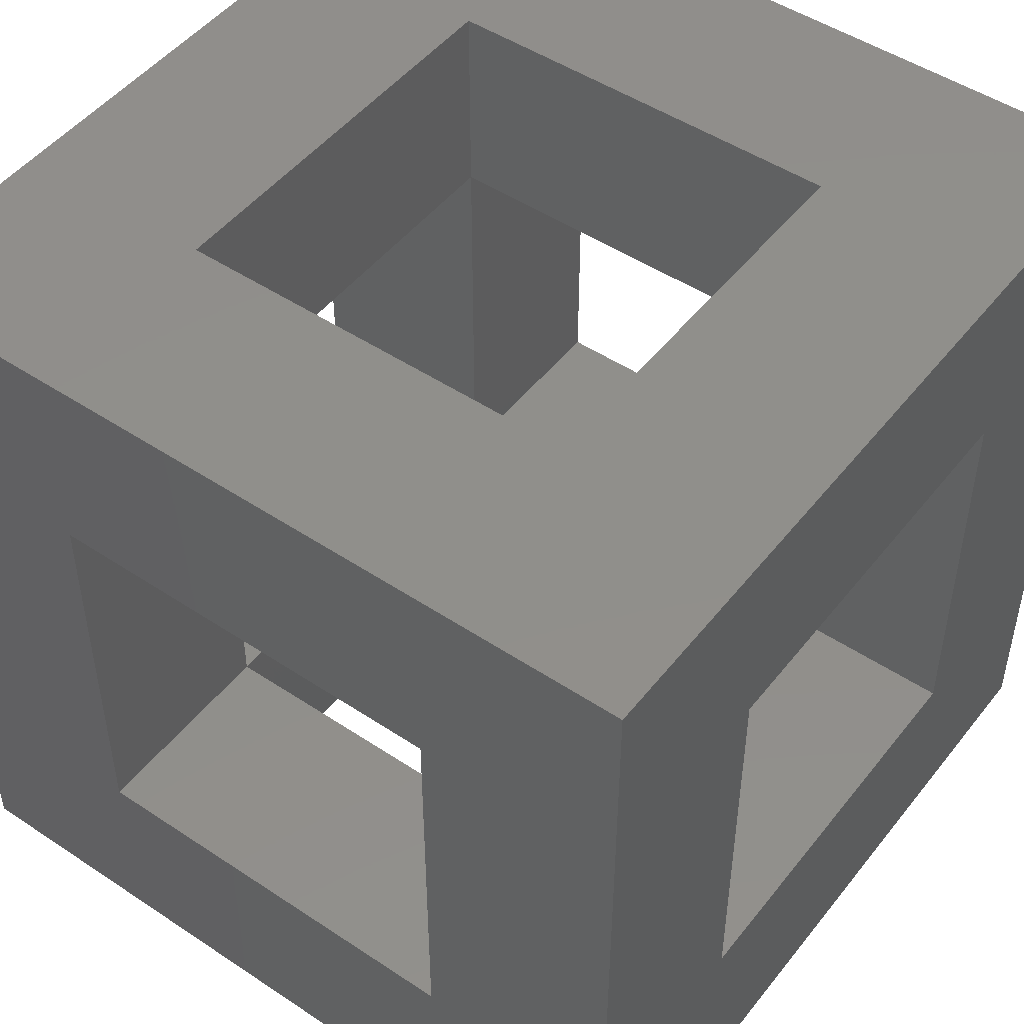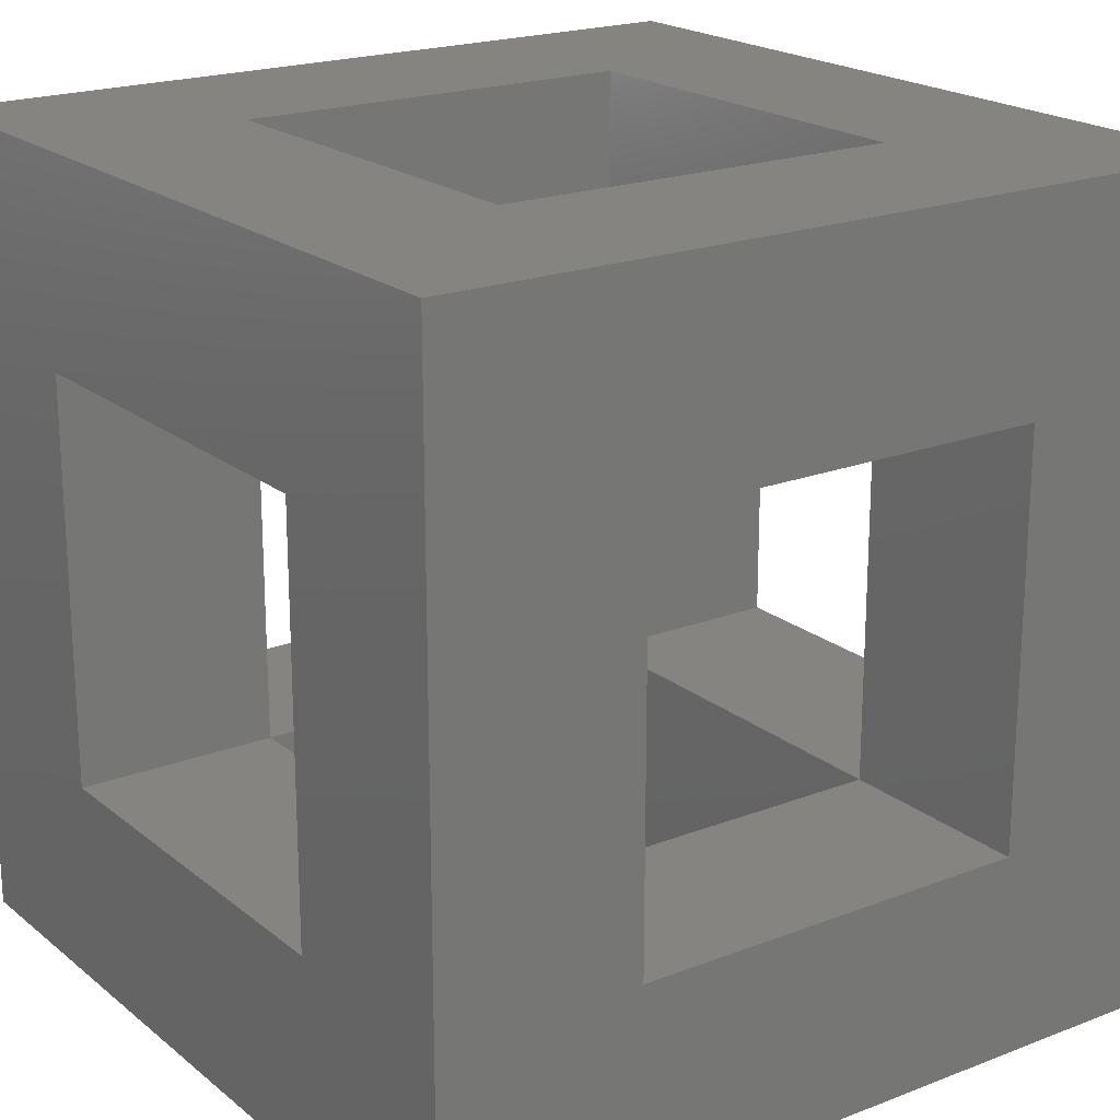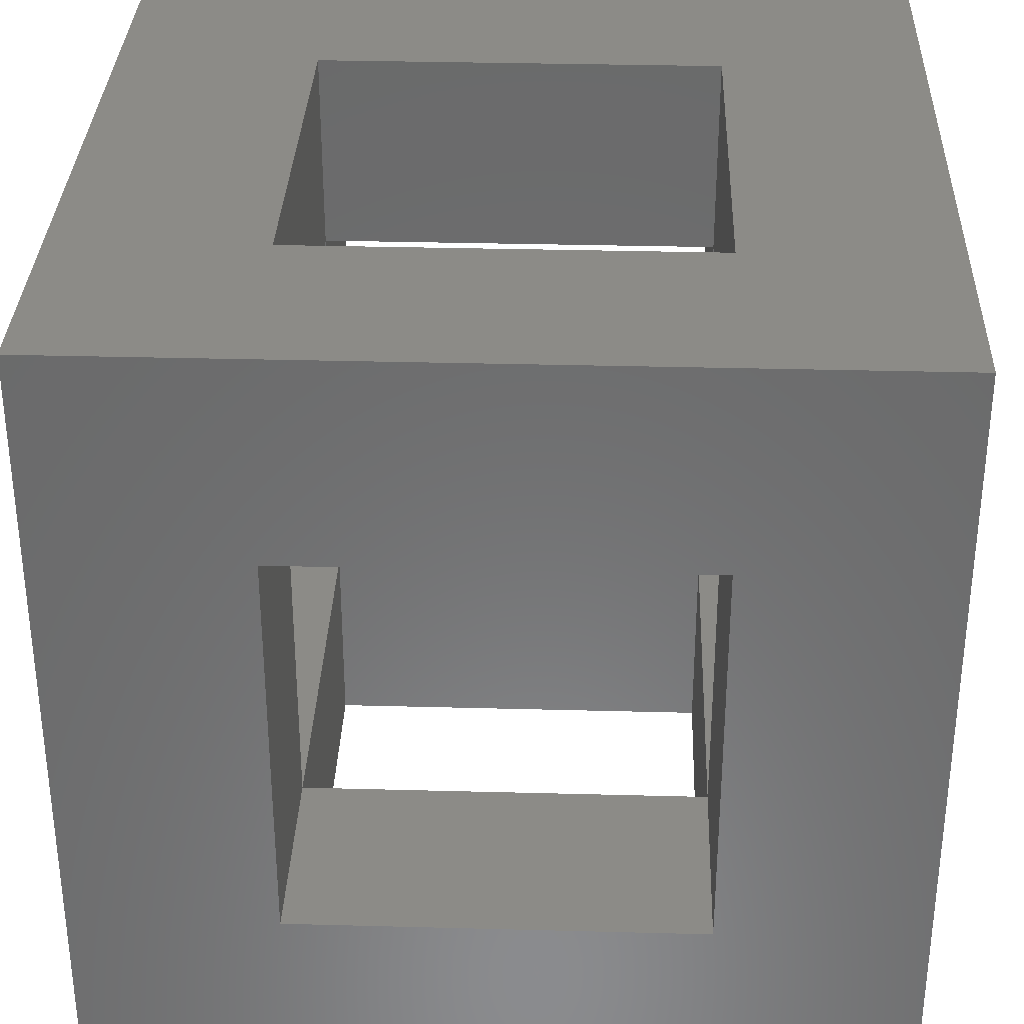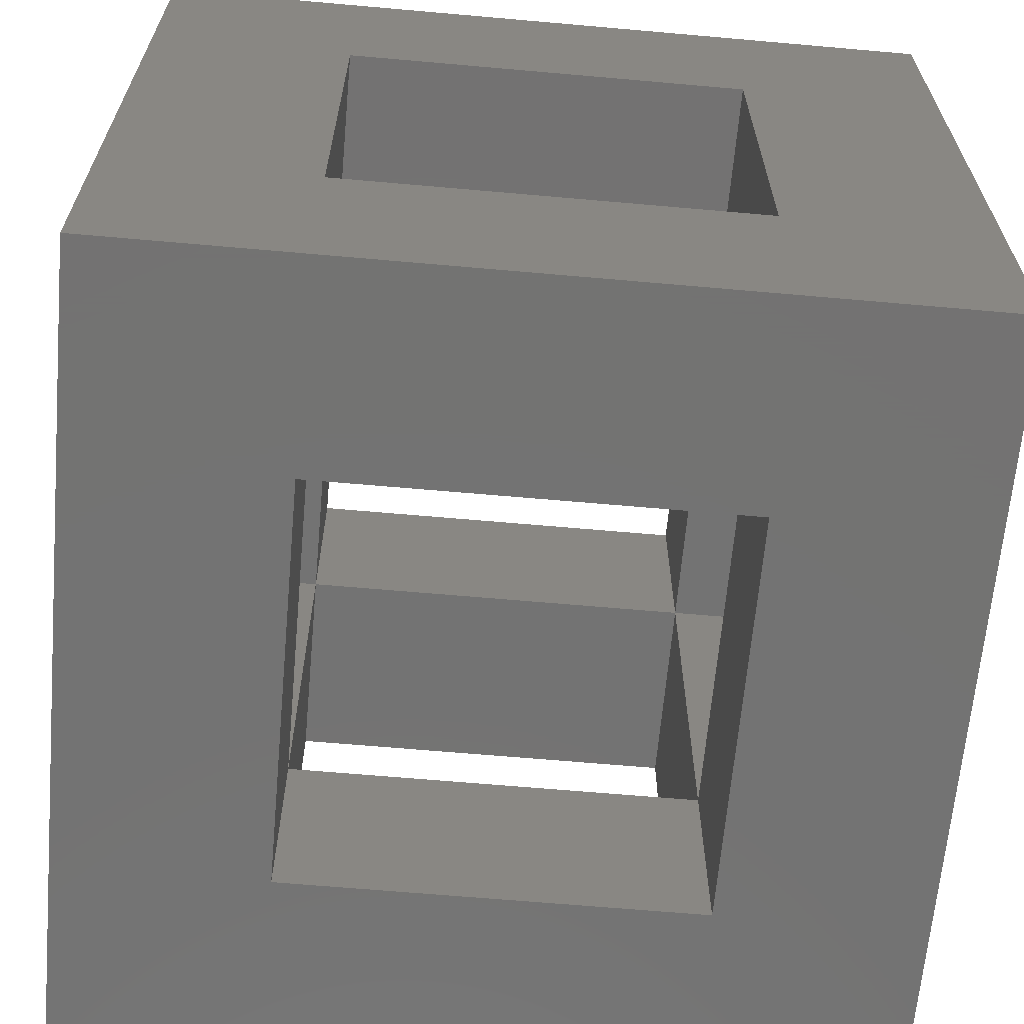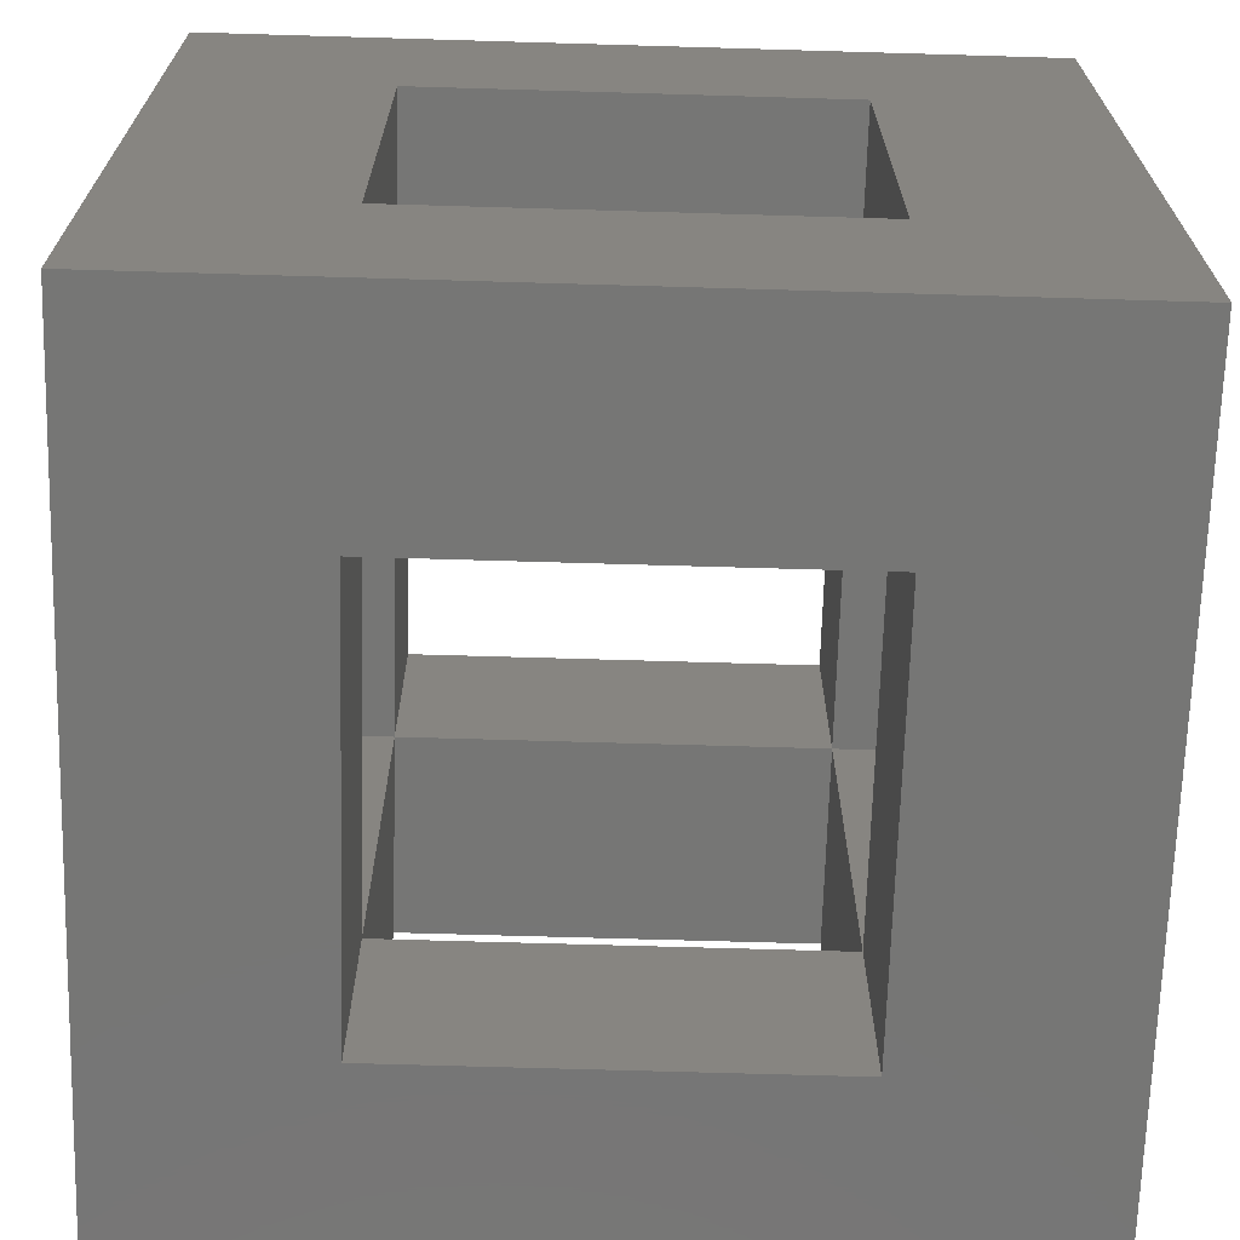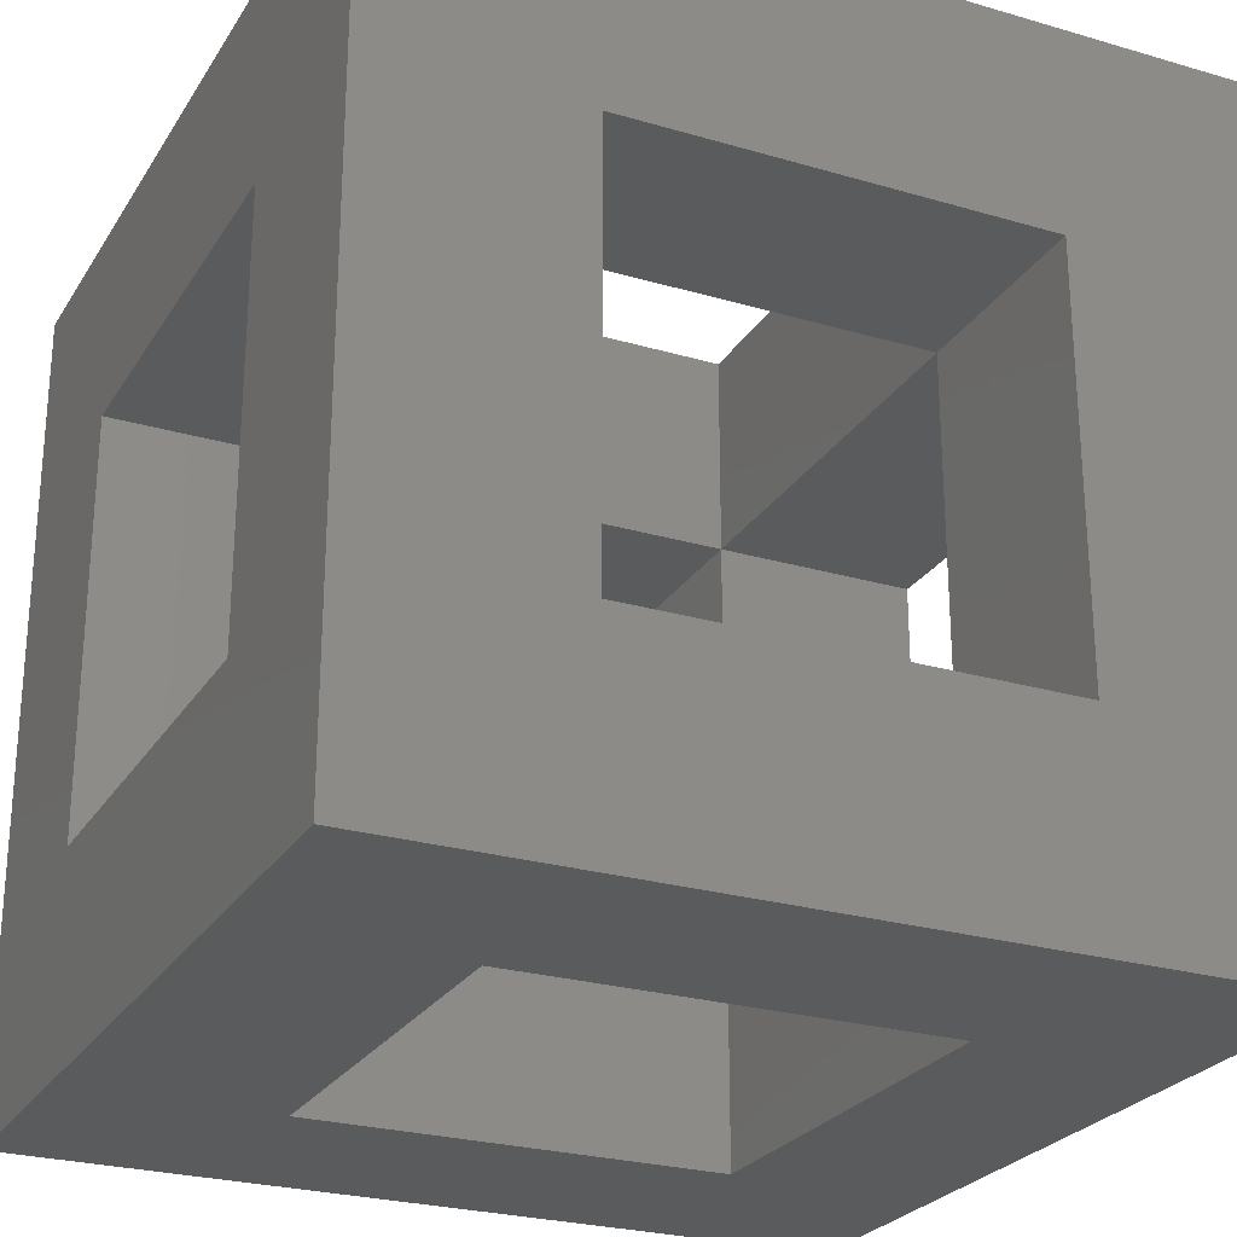
<metadata>
{"format":"stl","ext":"stl","renderer":"f3d","projection":"perspective","resolution":1024,"background":"white","views":[{"elev":48.8,"azim":-143.5,"up":"+Y"},{"elev":20.3,"azim":54.8,"up":"+Z"},{"elev":32.9,"azim":92.1,"up":"+Y"},{"elev":-65.0,"azim":174.9,"up":"+Z"},{"elev":-68.4,"azim":88.3,"up":"+Z"},{"elev":-25.7,"azim":64.9,"up":"+Y"}]}
</metadata>
<code>
# stl→obj: 40 verts, 96 faces
v 485.9 427.4 876.3
v 510.9 427.4 876.3
v 485.9 427.4 826.3
v 510.9 427.4 826.3
v 435.9 427.4 876.3
v 435.9 427.4 901.3
v 485.9 427.4 901.3
v 435.9 427.4 826.3
v 410.9 427.4 826.3
v 410.9 427.4 876.3
v 485.9 477.4 826.3
v 510.9 477.4 826.3
v 485.9 477.4 876.3
v 510.9 477.4 876.3
v 485.9 477.4 901.3
v 435.9 477.4 876.3
v 435.9 477.4 901.3
v 410.9 477.4 876.3
v 435.9 477.4 826.3
v 410.9 477.4 826.3
v 485.9 477.4 801.3
v 485.9 427.4 801.3
v 435.9 427.4 801.3
v 435.9 477.4 801.3
v 510.9 502.4 801.3
v 510.9 502.4 901.3
v 510.9 402.4 801.3
v 510.9 402.4 901.3
v 435.9 502.4 826.3
v 410.9 502.4 801.3
v 435.9 502.4 876.3
v 410.9 502.4 901.3
v 485.9 502.4 876.3
v 485.9 502.4 826.3
v 410.9 402.4 801.3
v 410.9 402.4 901.3
v 435.9 402.4 876.3
v 435.9 402.4 826.3
v 485.9 402.4 826.3
v 485.9 402.4 876.3
f 1 2 3
f 3 2 4
f 5 6 1
f 1 6 7
f 8 9 5
f 5 9 10
f 11 12 13
f 13 12 14
f 13 15 16
f 16 15 17
f 16 18 19
f 19 18 20
f 11 21 3
f 3 21 22
f 8 23 19
f 19 23 24
f 12 25 26
f 25 12 27
f 27 12 4
f 27 4 28
f 28 4 2
f 28 2 26
f 26 2 14
f 26 14 12
f 29 30 31
f 31 30 32
f 31 32 33
f 33 32 26
f 33 26 34
f 34 26 25
f 34 25 29
f 29 25 30
f 18 32 20
f 20 32 30
f 20 30 9
f 9 30 35
f 9 35 10
f 10 35 36
f 10 36 18
f 18 36 32
f 37 36 38
f 38 36 35
f 38 35 39
f 39 35 27
f 39 27 40
f 40 27 28
f 40 28 37
f 37 28 36
f 15 26 32
f 26 15 28
f 28 15 7
f 28 7 36
f 36 7 6
f 36 6 32
f 32 6 17
f 32 17 15
f 22 27 23
f 23 27 35
f 23 35 24
f 24 35 30
f 24 30 21
f 21 30 25
f 21 25 22
f 22 25 27
f 1 7 13
f 13 7 15
f 3 22 8
f 8 22 23
f 16 17 5
f 5 17 6
f 19 24 11
f 11 24 21
f 18 16 10
f 10 16 5
f 9 8 20
f 20 8 19
f 12 11 4
f 4 11 3
f 2 1 14
f 14 1 13
f 29 19 34
f 34 19 11
f 31 16 29
f 29 16 19
f 33 13 31
f 31 13 16
f 34 11 33
f 33 11 13
f 37 5 40
f 40 5 1
f 39 3 38
f 38 3 8
f 38 8 37
f 37 8 5
f 40 1 39
f 39 1 3

</code>
